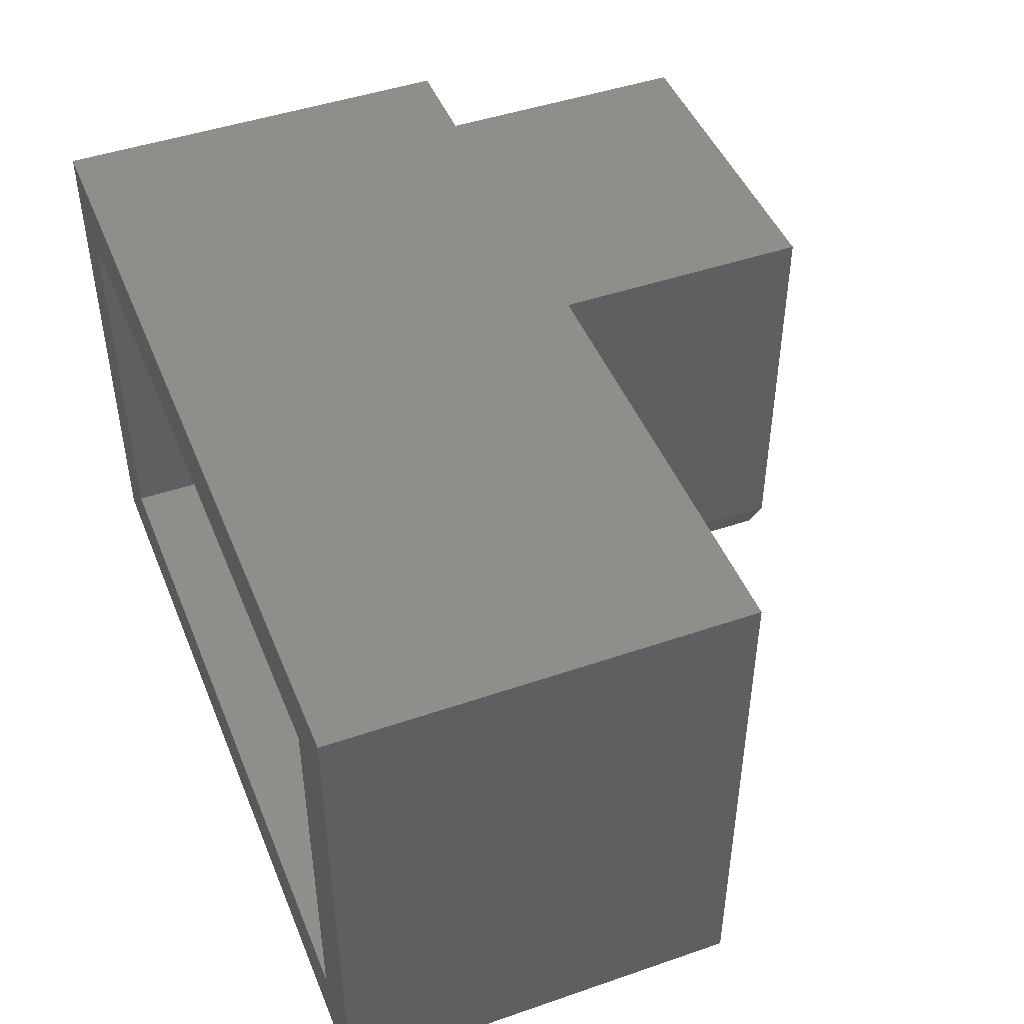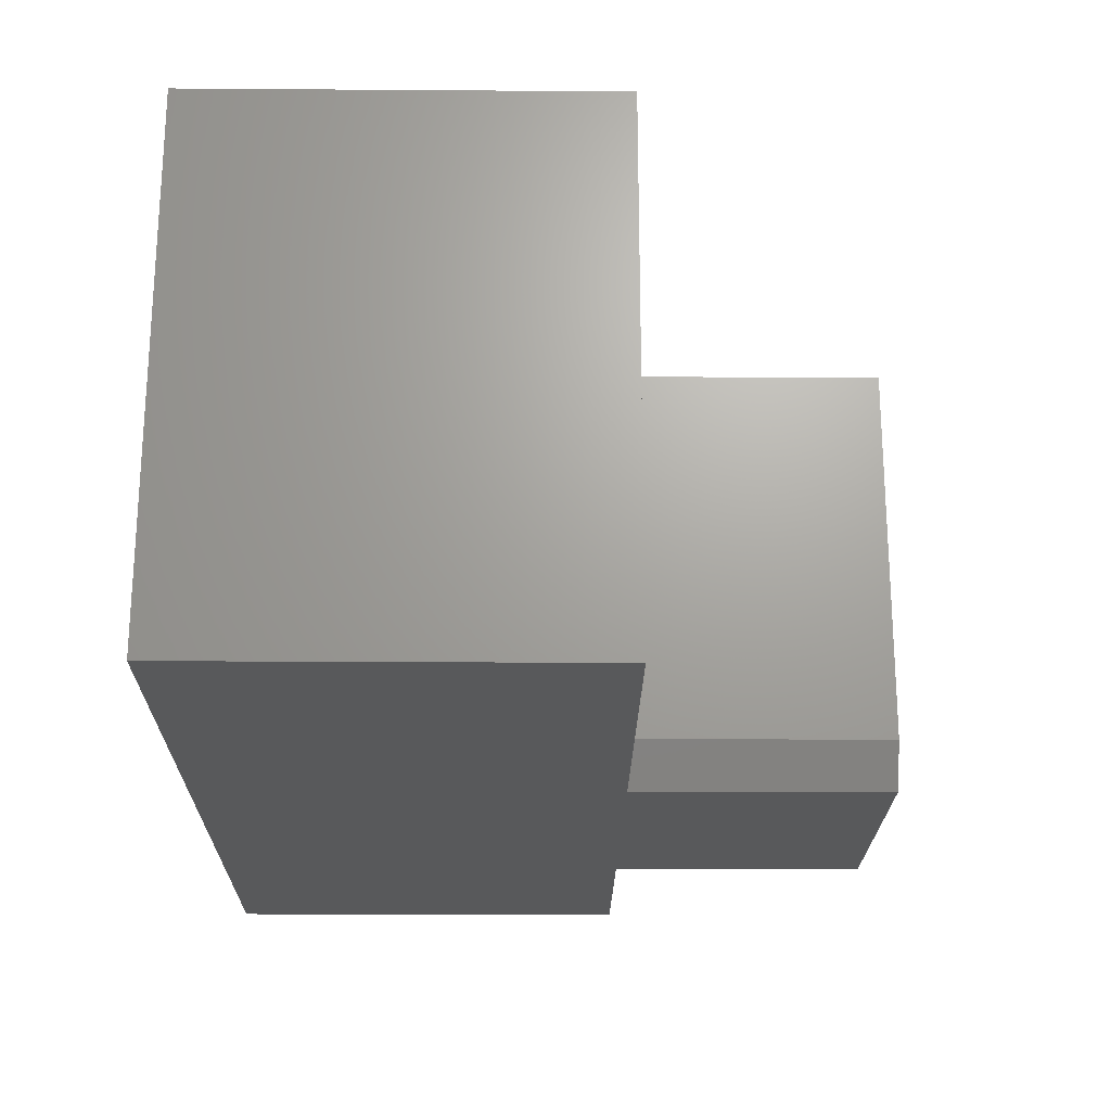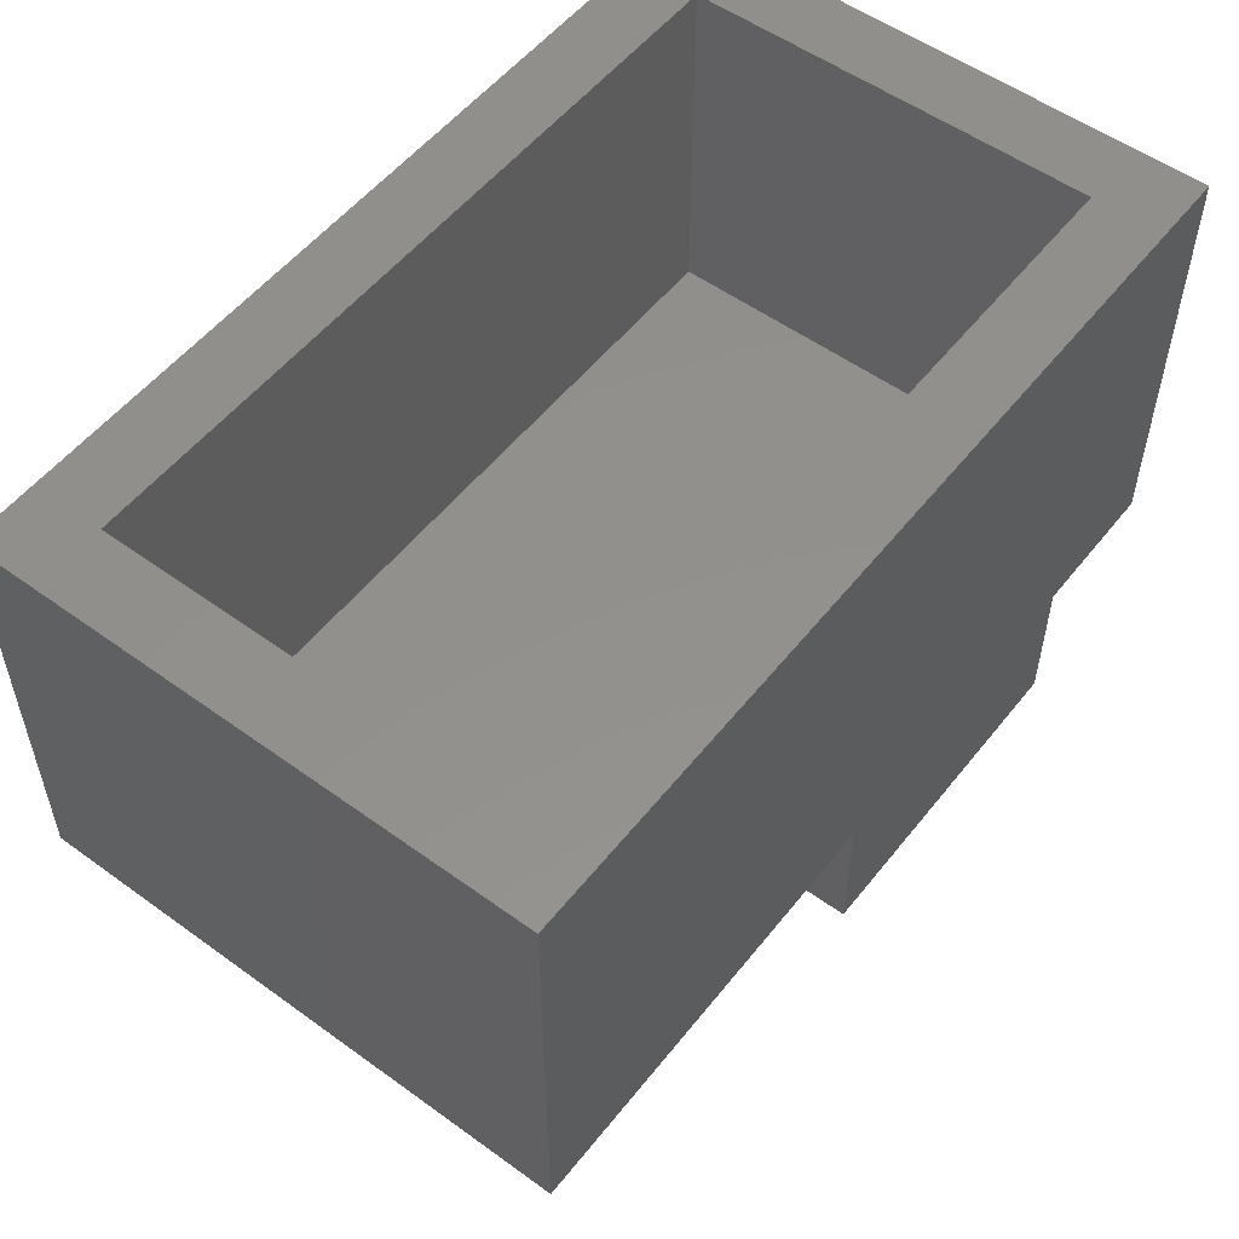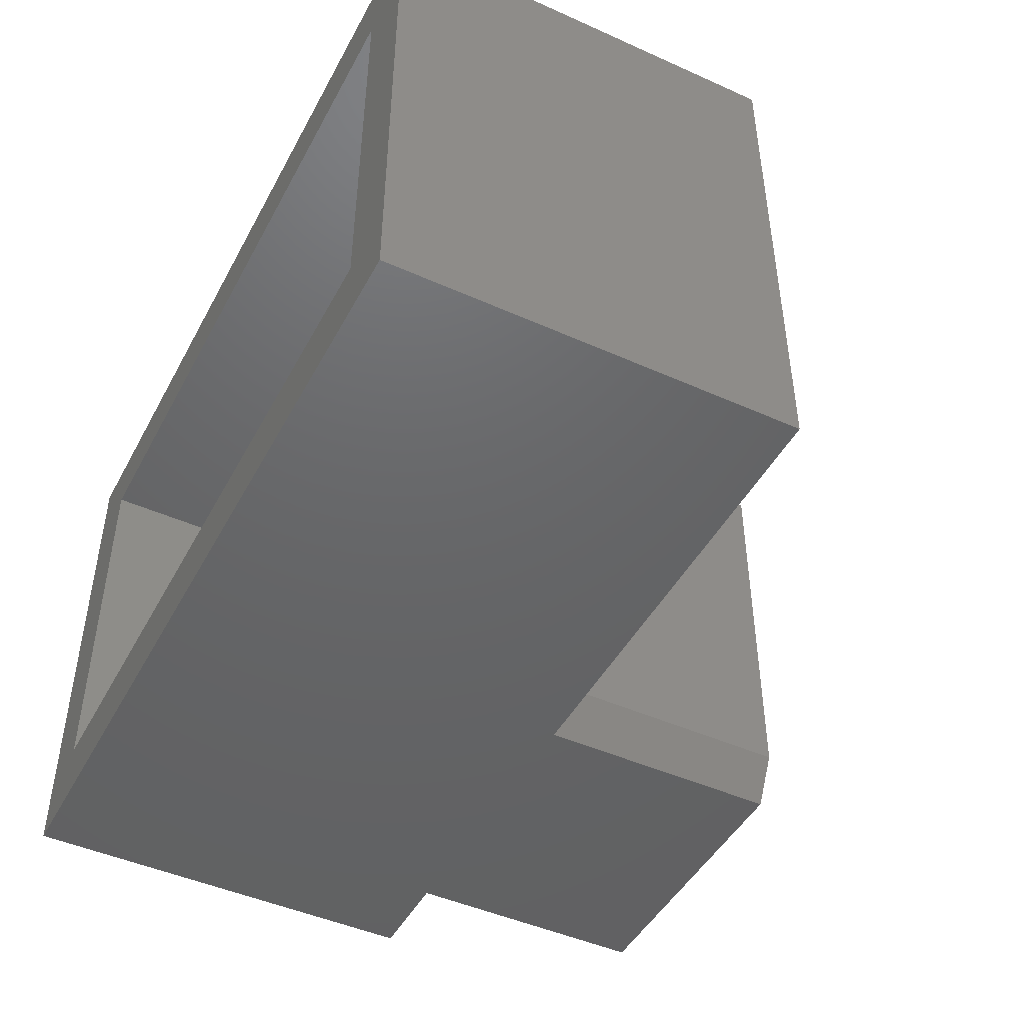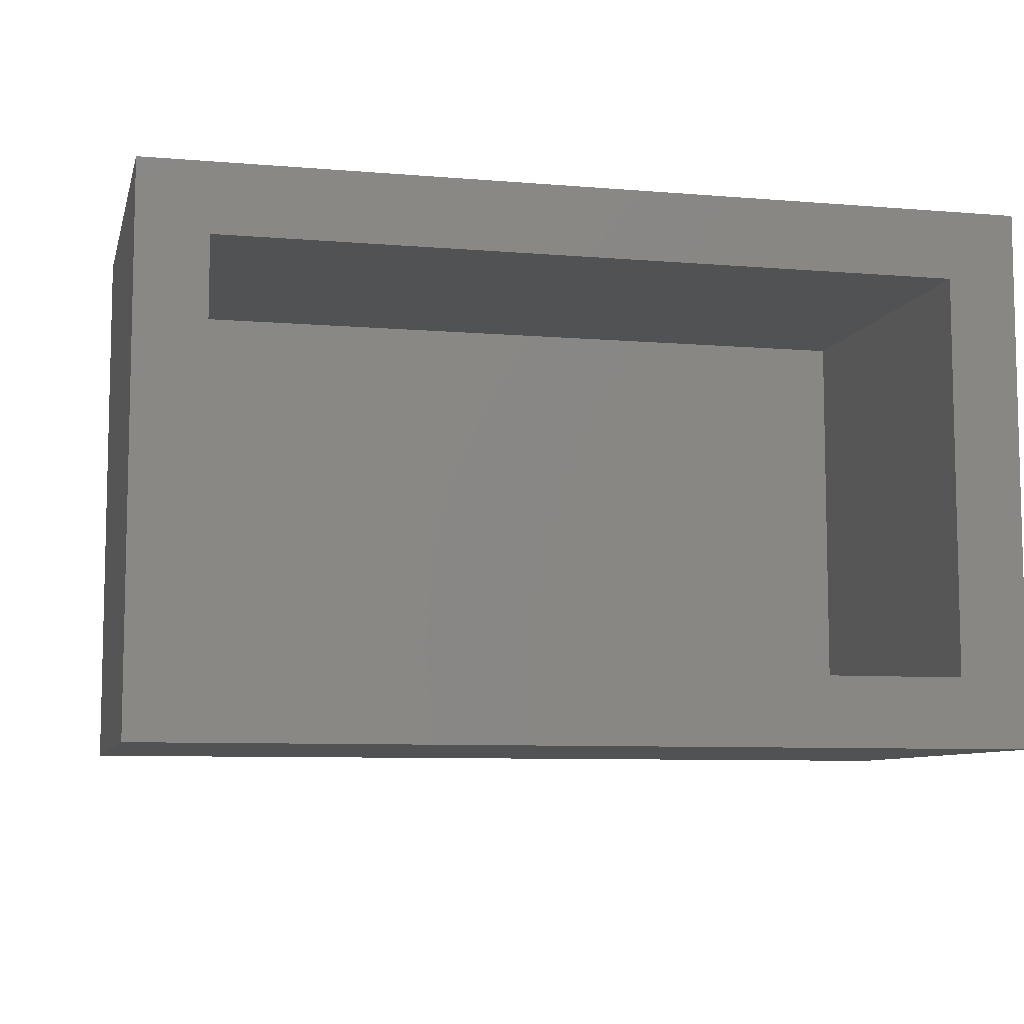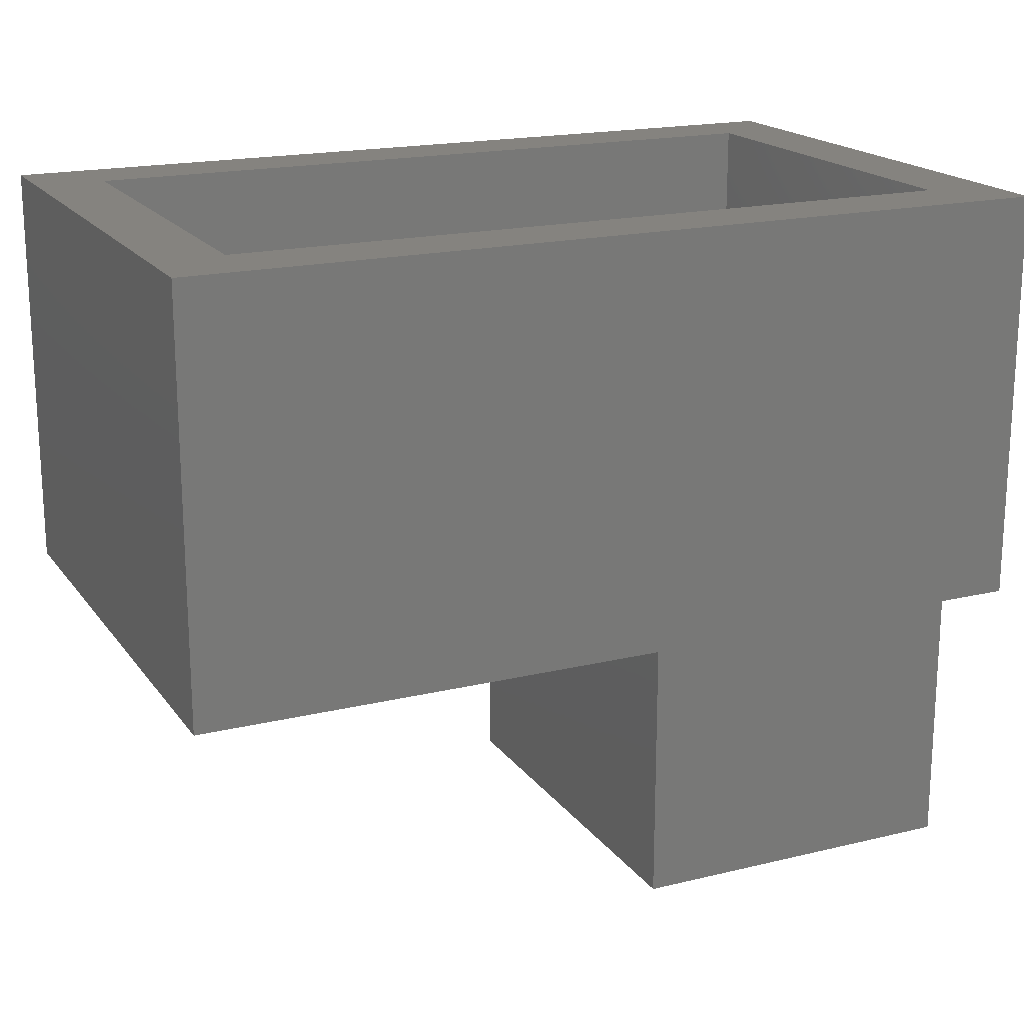
<metadata>
{"format":"stl","ext":"stl","renderer":"f3d","projection":"perspective","resolution":1024,"background":"white","views":[{"elev":46.1,"azim":68.5,"up":"+Y"},{"elev":-21.9,"azim":89.3,"up":"+Y"},{"elev":54.1,"azim":127.6,"up":"+Z"},{"elev":-46.4,"azim":62.9,"up":"+Y"},{"elev":-8.1,"azim":-13.2,"up":"+Y"},{"elev":18.5,"azim":155.1,"up":"+Z"}]}
</metadata>
<code>
# stl→obj: 26 verts, 48 faces
v -0.1525 -0.3906 -0.5547
v -0.7188 -0.3906 -0.5547
v -0.1057 -0.3047 -0.5547
v -0.7188 0.4297 -0.5547
v -0.1057 0.4297 -0.5547
v -0.1057 -0.3047 -0.04688
v -0.1057 0.4297 -0.04688
v -0.7188 -0.3906 -0.04688
v -0.1525 -0.3906 -0.04688
v 0.7812 -0.4688 -0.04688
v 0.7812 0.5 -0.04688
v -0.7188 0.4297 -0.04688
v -0.7969 0.5 -0.04688
v -0.7969 -0.4688 -0.04688
v 0.7812 -0.4688 0.7031
v 0.6562 -0.3438 0.7031
v -0.7969 -0.4688 0.7031
v -0.6719 -0.3438 0.7031
v -0.7969 0.5 0.7031
v -0.6719 0.375 0.7031
v 0.7812 0.5 0.7031
v 0.6562 0.375 0.7031
v -0.6719 -0.3438 0.07812
v 0.6562 -0.3438 0.07812
v 0.6562 0.375 0.07812
v -0.6719 0.375 0.07812
f 1 2 3
f 3 2 4
f 3 4 5
f 3 5 6
f 6 5 7
f 2 1 8
f 8 1 9
f 9 6 10
f 10 6 7
f 10 7 11
f 11 7 12
f 11 12 13
f 13 12 8
f 13 8 14
f 14 8 9
f 14 9 10
f 9 1 6
f 6 1 3
f 5 4 7
f 7 4 12
f 4 2 12
f 12 2 8
f 15 16 17
f 17 16 18
f 17 18 19
f 19 18 20
f 19 20 21
f 21 20 22
f 21 22 15
f 15 22 16
f 18 16 23
f 23 16 24
f 16 22 24
f 24 22 25
f 22 20 25
f 25 20 26
f 20 18 26
f 26 18 23
f 17 14 15
f 15 14 10
f 15 10 21
f 21 10 11
f 21 11 19
f 19 11 13
f 19 13 17
f 17 13 14
f 26 23 25
f 25 23 24

</code>
